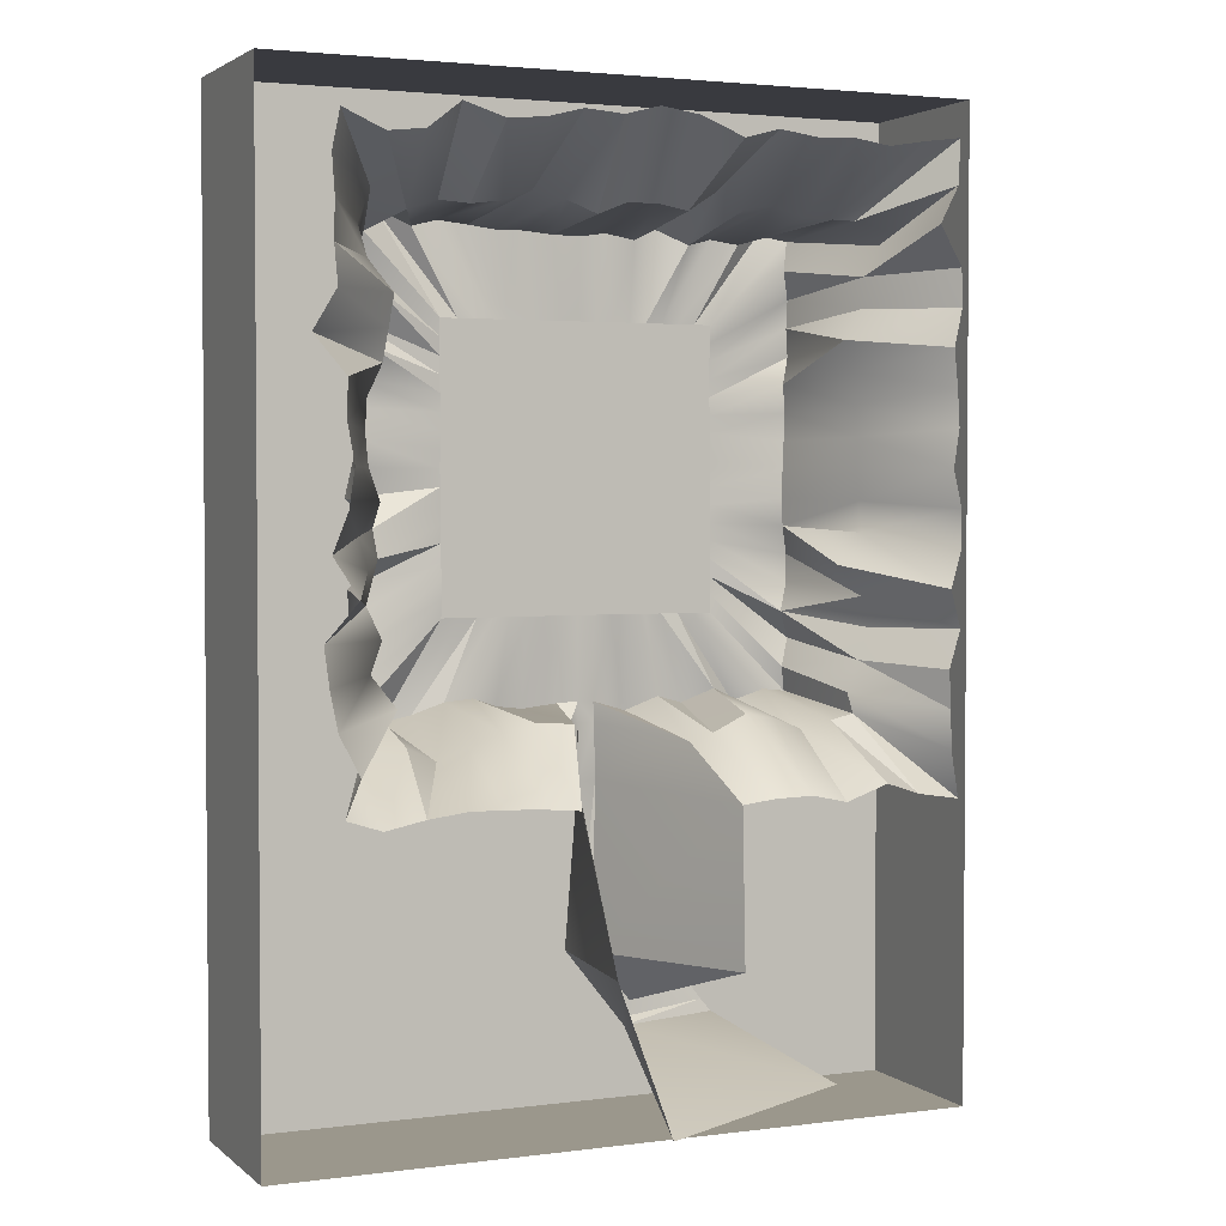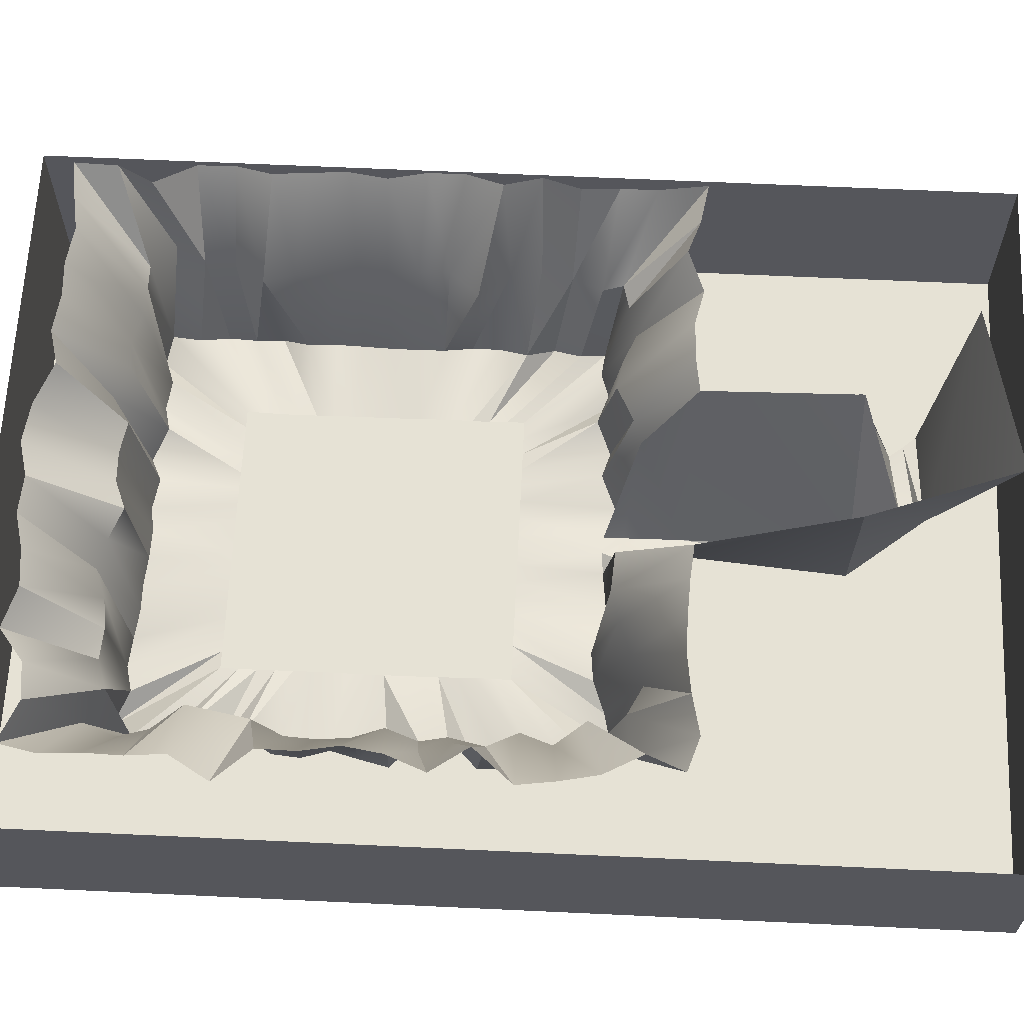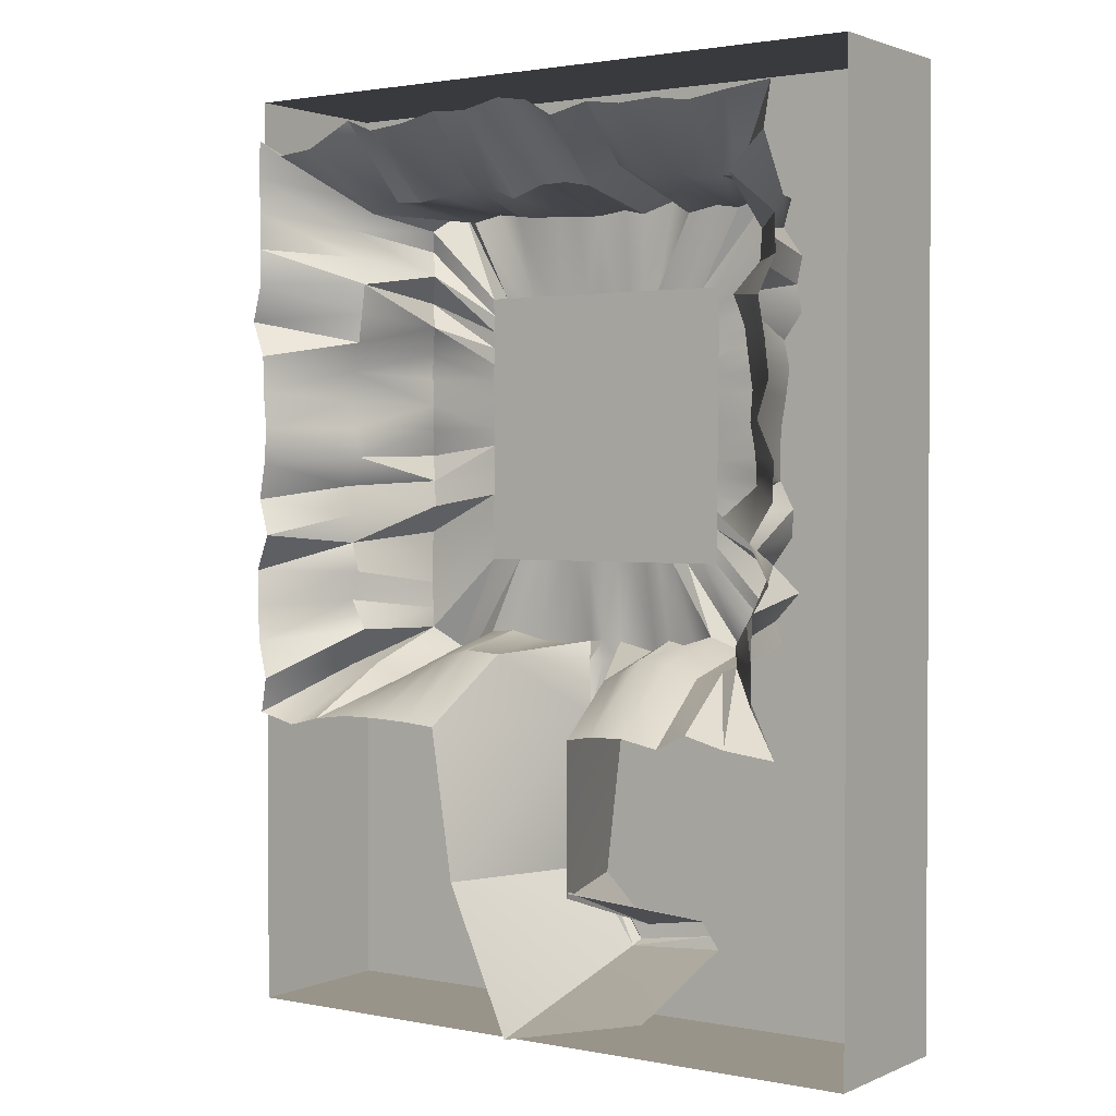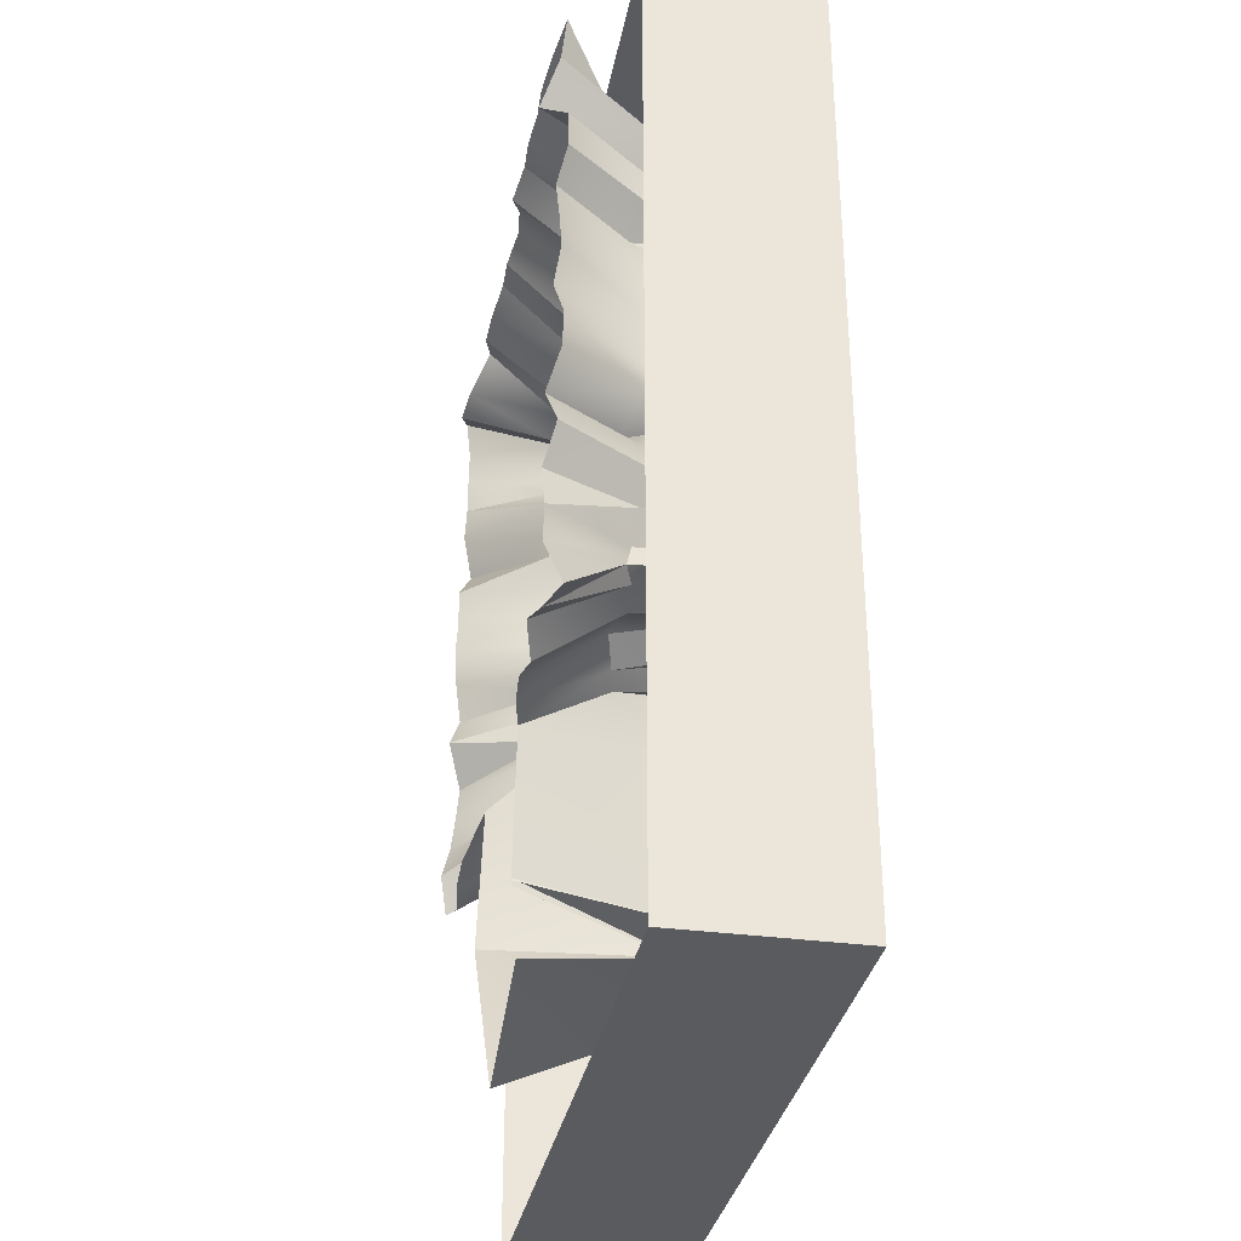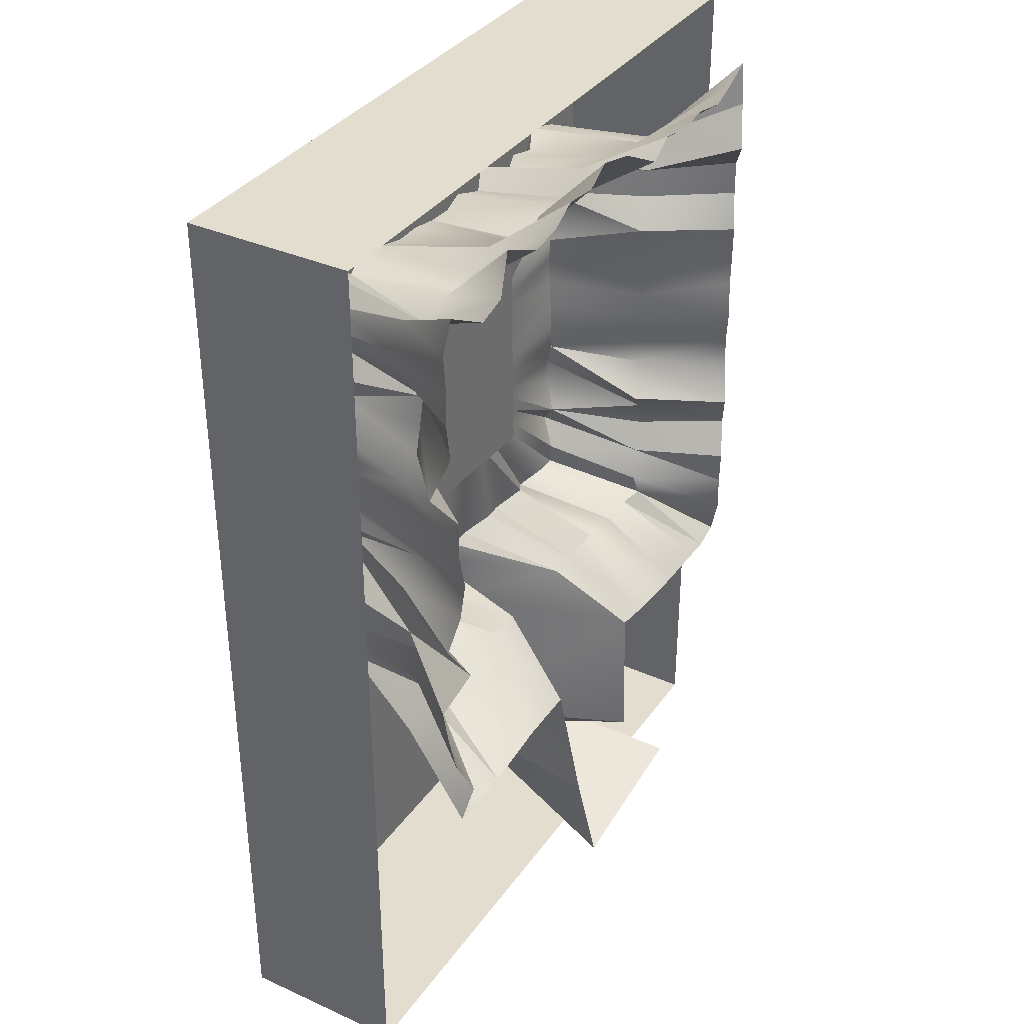
<metadata>
{"format":"obj","ext":"obj","renderer":"f3d","projection":"perspective","resolution":1024,"background":"white","views":[{"elev":2.8,"azim":156.0,"up":"+Z"},{"elev":63.9,"azim":92.7,"up":"+Y"},{"elev":1.9,"azim":-145.3,"up":"+Z"},{"elev":-33.1,"azim":-100.6,"up":"+Z"},{"elev":35.6,"azim":120.6,"up":"+Z"}]}
</metadata>
<code>
o skybox_Plane.005
v -0 -0.5245 -32.39
v 51.37 0.5382 -38.63
v 52.99 -1.813 -25.83
v 48.82 2.768 -12.85
v 52.2 -1.095 0.006164
v 52.42 -1.11 12.89
v 4.049 -0.45 -32.39
v 48.93 2.704 25.82
v 48.31 3.297 38.6
v 38.63 -0.6119 51.77
v 25.71 -1.274 52.66
v 12.88 -0.07482 51.76
v 0.01018 0.8163 50.92
v -12.86 1.579 50.51
v -25.84 2.115 49.85
v -38.65 1.021 50.46
v -32.39 -0.02816 32.39
v 32.39 -0.03269 32.39
v -32.39 0.1865 -32.39
v 32.39 0.1209 -32.39
v -32.39 -0.2009 -24.29
v -32.39 -0.04217 -16.19
v -32.39 -0.2302 -8.097
v -32.39 -0.4084 0
v -32.39 -0.409 8.097
v -32.39 -0.6097 16.19
v -32.39 -0.6462 24.29
v -24.29 -0.1451 32.39
v -16.19 0.3274 32.39
v -8.097 0.4726 32.39
v 0 0.153 32.39
v 8.097 0.2057 32.39
v 16.19 -0.02145 32.39
v 24.29 -0.3181 32.39
v 32.39 -0.3267 24.29
v 32.39 -0.1283 16.19
v 32.39 -0.09345 8.097
v 32.39 -0.3226 -0
v 32.39 -0.2307 -8.097
v 32.39 -0.1097 -16.19
v 32.39 0.3829 -24.29
v 24.29 0.3052 -32.39
v 16.19 -0.572 -32.39
v 8.097 -0.5407 -32.39
v -8.097 -0.8915 -32.39
v -16.19 -0.1893 -32.39
v -24.29 -0.07777 -32.39
v -53.32 -2.753 38.71
v -53.3 -2.587 25.71
v -32.39 -0.07107 -28.34
v -32.39 -0.1349 -20.24
v -32.39 -0.09392 -12.15
v -32.39 -0.3486 -4.049
v -32.39 -0.404 4.049
v -32.39 -0.4905 12.15
v -32.39 -0.6945 20.24
v -32.39 -0.3968 28.34
v -28.34 -0.1505 32.39
v -20.24 0.06168 32.39
v -12.15 0.4835 32.39
v -4.049 0.3054 32.39
v 4.049 0.1603 32.39
v 12.15 0.1411 32.39
v 20.24 -0.2157 32.39
v 28.34 -0.2328 32.39
v 32.39 -0.231 28.34
v 32.39 -0.2582 20.24
v 32.39 -0.0598 12.15
v 32.39 -0.2211 4.049
v 32.39 -0.2965 -4.049
v 32.39 -0.2088 -12.15
v 32.39 0.1606 -20.24
v 32.39 0.3382 -28.34
v 28.34 0.3429 -32.39
v 20.24 -0.1249 -32.39
v 12.15 -0.6629 -32.39
v -51.41 -0.3057 12.88
v -4.049 -0.7826 -32.39
v -12.15 -0.582 -32.39
v -20.24 -0.07219 -32.39
v -28.34 0.01483 -32.39
v -50.21 1.048 0.008544
v -50.09 1.367 -12.83
v -52.12 -0.7184 -25.75
v -53.21 -2.136 -38.66
v 49.91 2.055 -49.91
v -50.61 1.233 -50.6
v 50.06 1.648 50.06
v -51.77 -0.3375 51.78
v 4.489 -2.091 -51.9
v -1e-06 -0.5245 -51.51
v 38.7 -1.684 -53.28
v 25.63 1.348 -49.87
v 12.85 -1.998 -52.82
v -12.97 -4.021 -54.24
v -25.82 -1.513 -52.68
v -38.65 -1.439 -52.71
v -49.56 2.208 -44.96
v -49.02 2.612 -32.24
v -52.2 -0.8705 -19.33
v -49.94 1.415 -6.404
v -50.88 0.2956 6.439
v -50.54 0.5782 19.34
v -52.5 -1.806 32.19
v -50.47 0.8432 44.98
v -45.1 -2.031 53.15
v -32.19 0.07241 51.5
v -19.28 -1.574 53.38
v -6.456 -0.2106 51.97
v 6.436 0.6369 51.08
v 19.31 -0.06506 51.7
v 32.13 -2.413 53.5
v 45.24 -5.033 55.65
v 51.25 0.07034 45.06
v 52.46 -1.317 32.17
v 52.02 -0.6326 19.31
v 51 0.3465 6.425
v 53.31 -2.317 -6.459
v 47.96 3.792 -19.26
v 52.73 -1.242 -32.26
v 50.66 1.246 -45.1
v 44.96 -3.195 -54.82
v 32.08 1.039 -50.52
v 19.32 -1.214 -52
v -4.255 -1.752 -51.74
v -19.26 0.1093 -50.91
v -32.17 2.294 -49.38
v -45.01 1.812 -49.95
v 57.05 25.58 -42.24
v 57.67 24.82 -28.17
v 59.04 24.2 -14.09
v 57.02 24.82 0.001684
v 57.35 24.95 14.08
v 53.12 26.43 28.18
v 57.05 24.81 42.24
v 42.24 25.72 54.51
v 28.17 25.89 54.95
v 14.08 25.79 55.93
v 0.002456 25.78 55.78
v -14.07 26.57 54.56
v -28.16 26 55.72
v -42.25 25.93 54.44
v -58.06 24.09 42.25
v -52.14 26.25 28.18
v -55.4 25.31 14.08
v -55.81 25.16 0.000882
v -57.33 24.81 -14.09
v -57.41 24.99 -28.16
v -56.35 25.19 -42.24
v 58.33 23.98 -58.33
v -53.88 27.59 -53.86
v 56.48 25.26 56.48
v -54.07 27.23 54.01
v 2.668 1.29 -56.24
v -1e-06 -0.5587 -56.31
v 42.31 24.13 -60.76
v 28.14 25.22 -55.14
v 12.25 26.11 -53.88
v -16.06 23.11 -58.88
v -28.1 26.39 -53.11
v -42.24 25.06 -57.09
v -53.09 26.51 -49.24
v -59.79 24.04 -35.18
v -50.02 27.59 -21.08
v -56.95 24.82 -7.043
v -56.28 24.99 7.039
v -54.54 25.53 21.13
v -57.6 24.21 35.19
v -62.57 22.71 49.4
v -49.27 25.99 54.27
v -35.19 25.41 56.54
v -21.11 25.03 58.9
v -7.035 25.89 55.94
v 7.034 26.8 52.96
v 21.11 25.13 57.57
v 35.22 26 54.02
v 49.24 26.65 52.2
v 58.9 24.24 49.3
v 51.97 26.69 35.22
v 54.32 26.08 21.12
v 57.65 24.7 7.049
v 54.81 25.64 -7.035
v 57.21 24.88 -21.12
v 54.75 26.17 -35.17
v 51.89 27.37 -49.31
v 49.27 25.38 -57.48
v 35.24 24.67 -58.01
v 21.12 25.8 -53.24
v -4.109 -0.9266 -56.32
v -21.14 24.5 -57.12
v -35.19 26.04 -54.38
v -49.27 25.79 -55.34
v 70.24 45.18 -52.06
v 72.48 43.2 -34.76
v 70.94 43.94 -17.36
v 66.87 46.19 -0.009918
v 68.13 45.77 17.34
v 69.71 44.8 34.7
v 70.1 44.3 52.05
v 52.04 46.82 65.81
v 34.71 45.42 68.89
v 17.35 43.88 72.07
v -0.03252 42.85 73.73
v -17.34 46.74 67.75
v -34.71 45.91 68.85
v -52.06 45.78 67.98
v -63.42 47.83 51.94
v -71.98 42.83 34.67
v -70.14 44.17 17.35
v -68.81 44.94 0.00169
v -71.8 43.44 -17.38
v -71.27 44.01 -34.69
v -68 45.7 -52.04
v 69.08 45.68 -69.08
v -71.87 42.51 -71.92
v 69.23 45.31 69.23
v -70.94 43.27 71.04
v 1.457 2.616 -69.26
v -1e-06 -0.6518 -69.4
v 52.06 45.35 -69.77
v 34.68 44.78 -68.74
v 18.08 43.93 -69.94
v -19.15 42.73 -70.72
v -34.7 45 -69.22
v -52.04 46.24 -67.36
v -68.03 45.87 -60.69
v -67.24 46.22 -43.39
v -67.66 46.04 -26.01
v -71.89 43.23 -8.698
v -70.92 43.72 8.675
v -68.91 44.77 26.03
v -71.76 42.83 43.37
v -69.88 44.33 60.74
v -60.73 44.89 69.5
v -43.37 45.22 69.42
v -26.02 45.37 70.15
v -8.722 43.92 72.23
v 8.681 44.23 71.36
v 26.02 45.13 69.77
v 43.34 43.25 72.19
v 60.65 47.61 64.72
v 70.62 44.12 60.75
v 70.3 44.28 43.37
v 74.24 42.26 26.01
v 68.2 45.55 8.661
v 68 45.57 -8.668
v 66.08 46.81 -26
v 71.6 44.07 -43.43
v 66.28 47.38 -60.77
v 60.69 44.25 -71.79
v 43.34 45.45 -68.63
v 26.03 44.39 -69.18
v -4.873 -2.136 -69.45
v -26.03 44.26 -69.58
v -43.38 44.03 -71.15
v -60.74 44.74 -70.13
v 3.43 0.1024 -106.7
v -1e-06 -0.6518 -106.9
v 11.02 46.07 -105.1
v -19.51 43.37 -106.1
v -2.658 1.556 -107.4
v -10.25 1.713 -124.5
v -11.01 -0.6518 -123.2
v -2.622 44.01 -140.1
v -19.69 43.17 -104.7
v -12.81 -0.9996 -119.5
v -32.86 -0.3312 -123.5
v -30.44 -0.6518 -120.5
v -40.58 45.06 -131.5
v -19.63 43.57 -105
v -28 -0.9996 -117.3
v -81.74 -10.44 81.74
v 81.74 -10.44 81.74
v -81.74 -10.44 -143.8
v 81.74 -10.44 -143.8
v -81.74 29.42 -143.8
v -81.74 29.42 81.74
v 81.74 29.42 81.74
v 81.74 29.42 -143.8
f 78 91 125
f 7 91 1
f 91 154 155
f 91 189 125
f 189 219 253
f 155 218 219
f 219 257 258
f 253 258 261
f 258 262 263
f 261 263 266
f 262 268 263
f 266 268 271
f 78 1 91
f 7 90 91
f 91 90 154
f 91 155 189
f 189 155 219
f 155 154 218
f 219 218 257
f 253 219 258
f 258 257 262
f 261 258 263
f 262 267 268
f 266 263 268
f 36 116 68
f 55 77 103
f 68 6 37
f 26 103 49
f 37 117 69
f 56 49 104
f 38 117 5
f 27 104 48
f 70 5 118
f 57 48 105
f 70 4 39
f 17 105 89
f 71 4 119
f 17 106 58
f 40 119 3
f 58 16 28
f 72 3 120
f 28 107 59
f 41 120 2
f 59 15 29
f 73 2 121
f 29 108 60
f 20 121 86
f 60 14 30
f 20 122 74
f 30 109 61
f 74 92 42
f 61 13 31
f 42 123 75
f 62 13 110
f 75 93 43
f 32 110 12
f 43 124 76
f 63 12 111
f 19 98 50
f 76 94 44
f 33 111 11
f 50 85 21
f 64 11 112
f 21 99 51
f 45 125 95
f 34 112 10
f 51 84 22
f 79 95 126
f 65 10 113
f 22 100 52
f 46 126 96
f 18 113 88
f 52 83 23
f 80 96 127
f 18 114 66
f 23 101 53
f 47 127 97
f 66 9 35
f 53 82 24
f 81 97 128
f 35 115 67
f 54 82 102
f 19 128 87
f 67 8 36
f 44 90 7
f 25 102 77
f 260 266 265
f 265 271 270
f 36 8 116
f 55 25 77
f 68 116 6
f 26 55 103
f 37 6 117
f 56 26 49
f 38 69 117
f 27 56 104
f 70 38 5
f 57 27 48
f 70 118 4
f 17 57 105
f 71 39 4
f 17 89 106
f 40 71 119
f 58 106 16
f 72 40 3
f 28 16 107
f 41 72 120
f 59 107 15
f 73 41 2
f 29 15 108
f 20 73 121
f 60 108 14
f 20 86 122
f 30 14 109
f 74 122 92
f 61 109 13
f 42 92 123
f 62 31 13
f 75 123 93
f 32 62 110
f 43 93 124
f 63 32 12
f 19 87 98
f 76 124 94
f 33 63 111
f 50 98 85
f 64 33 11
f 21 85 99
f 45 78 125
f 34 64 112
f 51 99 84
f 79 45 95
f 65 34 10
f 22 84 100
f 46 79 126
f 18 65 113
f 52 100 83
f 80 46 96
f 18 88 114
f 23 83 101
f 47 80 127
f 66 114 9
f 53 101 82
f 81 47 97
f 35 9 115
f 54 24 82
f 19 81 128
f 67 115 8
f 44 94 90
f 25 54 102
f 260 261 266
f 265 266 271
f 77 166 145
f 93 188 124
f 82 166 102
f 123 157 93
f 101 146 82
f 9 178 135
f 123 156 187
f 83 165 101
f 88 178 114
f 122 156 92
f 83 164 147
f 88 177 152
f 86 186 122
f 100 148 164
f 10 177 113
f 86 185 150
f 99 148 84
f 10 176 136
f 121 129 185
f 99 149 163
f 112 137 176
f 2 184 129
f 98 149 85
f 11 175 137
f 120 130 184
f 87 162 98
f 111 138 175
f 119 130 3
f 110 138 12
f 119 131 183
f 110 139 174
f 4 182 131
f 13 173 139
f 5 182 118
f 14 173 109
f 117 132 5
f 14 172 140
f 117 133 181
f 15 172 108
f 116 133 6
f 15 171 141
f 8 180 116
f 90 158 154
f 16 171 107
f 8 179 134
f 16 170 142
f 87 192 151
f 89 170 106
f 128 161 192
f 89 169 153
f 9 179 115
f 127 161 97
f 105 143 169
f 127 160 191
f 48 168 143
f 96 190 160
f 104 144 168
f 126 159 190
f 103 144 49
f 95 125 159
f 103 145 167
f 124 158 94
f 153 234 170
f 183 195 247
f 153 233 217
f 131 246 195
f 169 207 233
f 182 196 246
f 143 232 207
f 181 196 132
f 168 208 232
f 133 245 181
f 144 231 208
f 180 197 133
f 167 209 231
f 134 244 180
f 158 218 154
f 145 230 209
f 179 198 134
f 166 210 230
f 135 243 179
f 151 256 215
f 165 210 146
f 178 199 135
f 192 225 256
f 147 229 165
f 152 242 178
f 161 255 225
f 147 228 211
f 152 241 216
f 191 224 255
f 148 228 164
f 177 200 241
f 160 254 224
f 163 212 148
f 136 240 200
f 190 223 254
f 149 227 163
f 176 201 240
f 159 253 223
f 162 213 149
f 137 239 201
f 188 222 158
f 151 226 162
f 175 202 239
f 157 252 188
f 138 238 202
f 187 221 157
f 139 238 174
f 156 251 187
f 173 203 139
f 186 220 156
f 140 237 173
f 150 250 186
f 172 204 140
f 150 249 214
f 141 236 172
f 185 193 249
f 171 205 141
f 129 248 193
f 142 235 171
f 184 194 248
f 170 206 142
f 130 247 194
f 223 261 260
f 218 259 257
f 259 262 257
f 262 269 267
f 159 125 189
f 158 90 94
f 77 102 166
f 93 157 188
f 82 146 166
f 123 187 157
f 101 165 146
f 9 114 178
f 123 92 156
f 83 147 165
f 88 152 178
f 122 186 156
f 83 100 164
f 88 113 177
f 86 150 186
f 100 84 148
f 10 136 177
f 86 121 185
f 99 163 148
f 10 112 176
f 121 2 129
f 99 85 149
f 112 11 137
f 2 120 184
f 98 162 149
f 11 111 175
f 120 3 130
f 87 151 162
f 111 12 138
f 119 183 130
f 110 174 138
f 119 4 131
f 110 13 139
f 4 118 182
f 13 109 173
f 5 132 182
f 14 140 173
f 117 181 132
f 14 108 172
f 117 6 133
f 15 141 172
f 116 180 133
f 15 107 171
f 8 134 180
f 16 142 171
f 8 115 179
f 16 106 170
f 87 128 192
f 89 153 170
f 128 97 161
f 89 105 169
f 9 135 179
f 127 191 161
f 105 48 143
f 127 96 160
f 48 104 168
f 96 126 190
f 104 49 144
f 126 95 159
f 103 167 144
f 103 77 145
f 124 188 158
f 153 217 234
f 183 131 195
f 153 169 233
f 131 182 246
f 169 143 207
f 182 132 196
f 143 168 232
f 181 245 196
f 168 144 208
f 133 197 245
f 144 167 231
f 180 244 197
f 167 145 209
f 134 198 244
f 158 222 218
f 145 166 230
f 179 243 198
f 166 146 210
f 135 199 243
f 151 192 256
f 165 229 210
f 178 242 199
f 192 161 225
f 147 211 229
f 152 216 242
f 161 191 255
f 147 164 228
f 152 177 241
f 191 160 224
f 148 212 228
f 177 136 200
f 160 190 254
f 163 227 212
f 136 176 240
f 190 159 223
f 149 213 227
f 176 137 201
f 159 189 253
f 162 226 213
f 137 175 239
f 188 252 222
f 151 215 226
f 175 138 202
f 157 221 252
f 138 174 238
f 187 251 221
f 139 203 238
f 156 220 251
f 173 237 203
f 186 250 220
f 140 204 237
f 150 214 250
f 172 236 204
f 150 185 249
f 141 205 236
f 185 129 193
f 171 235 205
f 129 184 248
f 142 206 235
f 184 130 194
f 170 234 206
f 130 183 247
f 223 253 261
f 218 222 259
f 259 264 262
f 262 264 269
f 273 274 272
f 277 273 272
f 278 275 273
f 276 272 274
f 279 274 275
f 273 275 274
f 277 278 273
f 278 279 275
f 276 277 272
f 279 276 274

</code>
